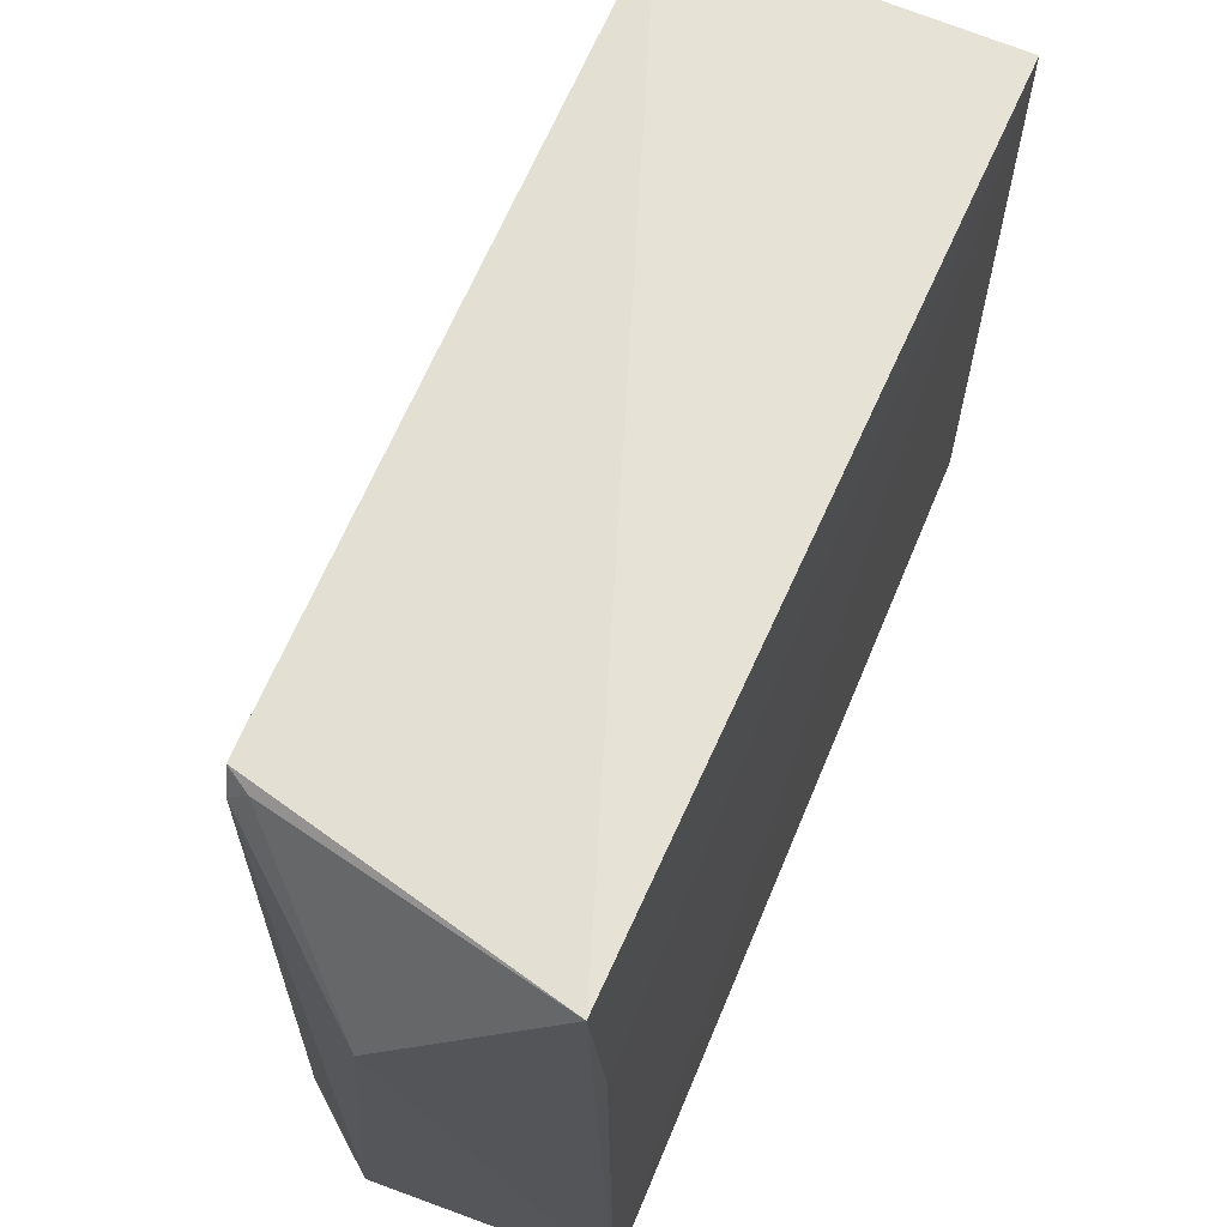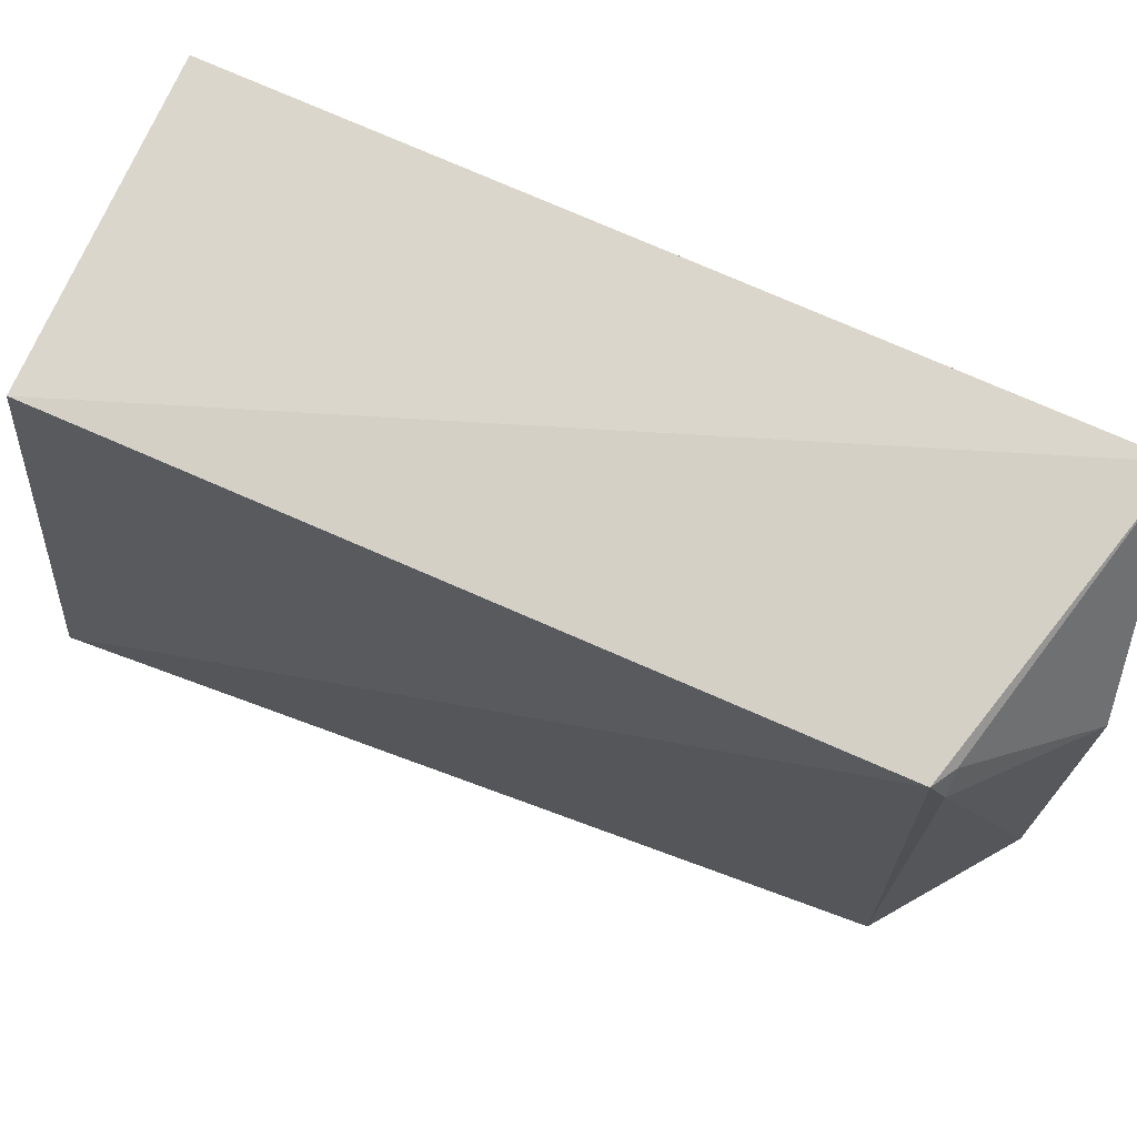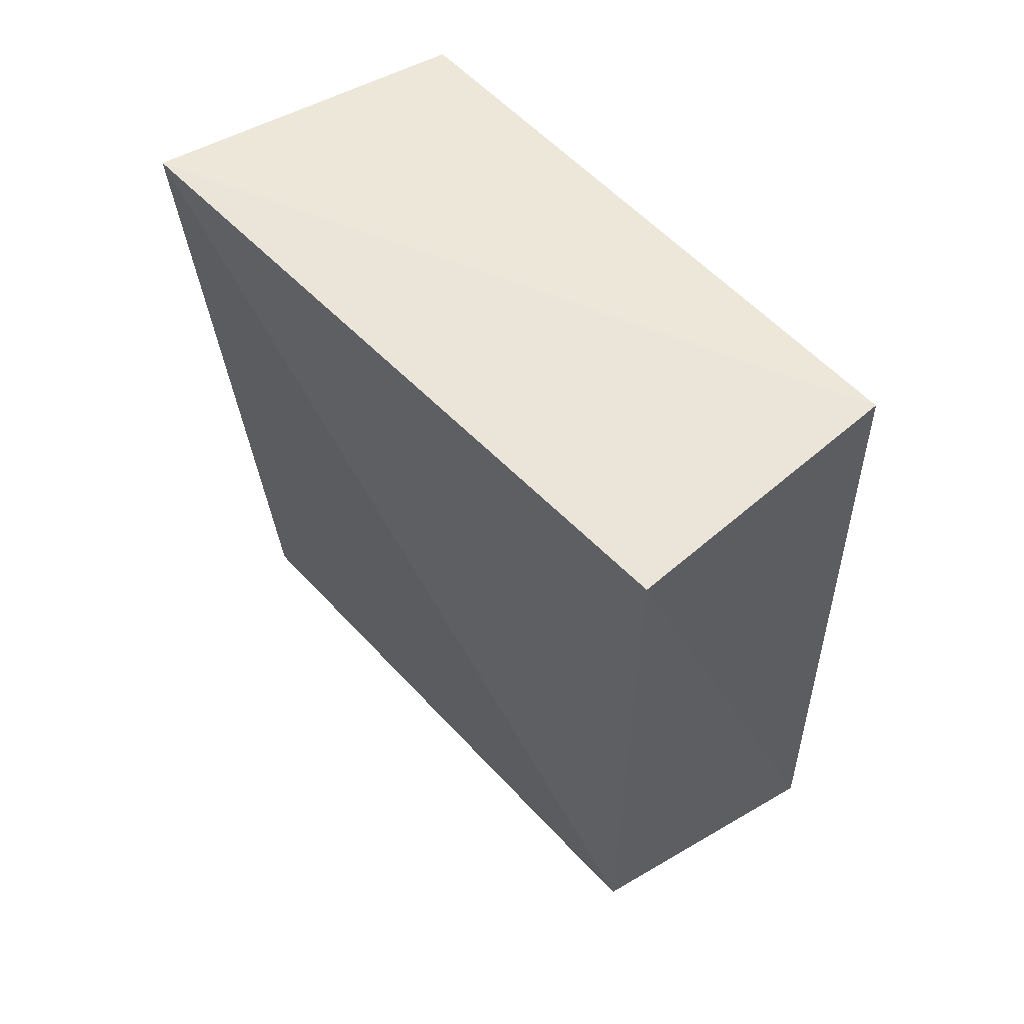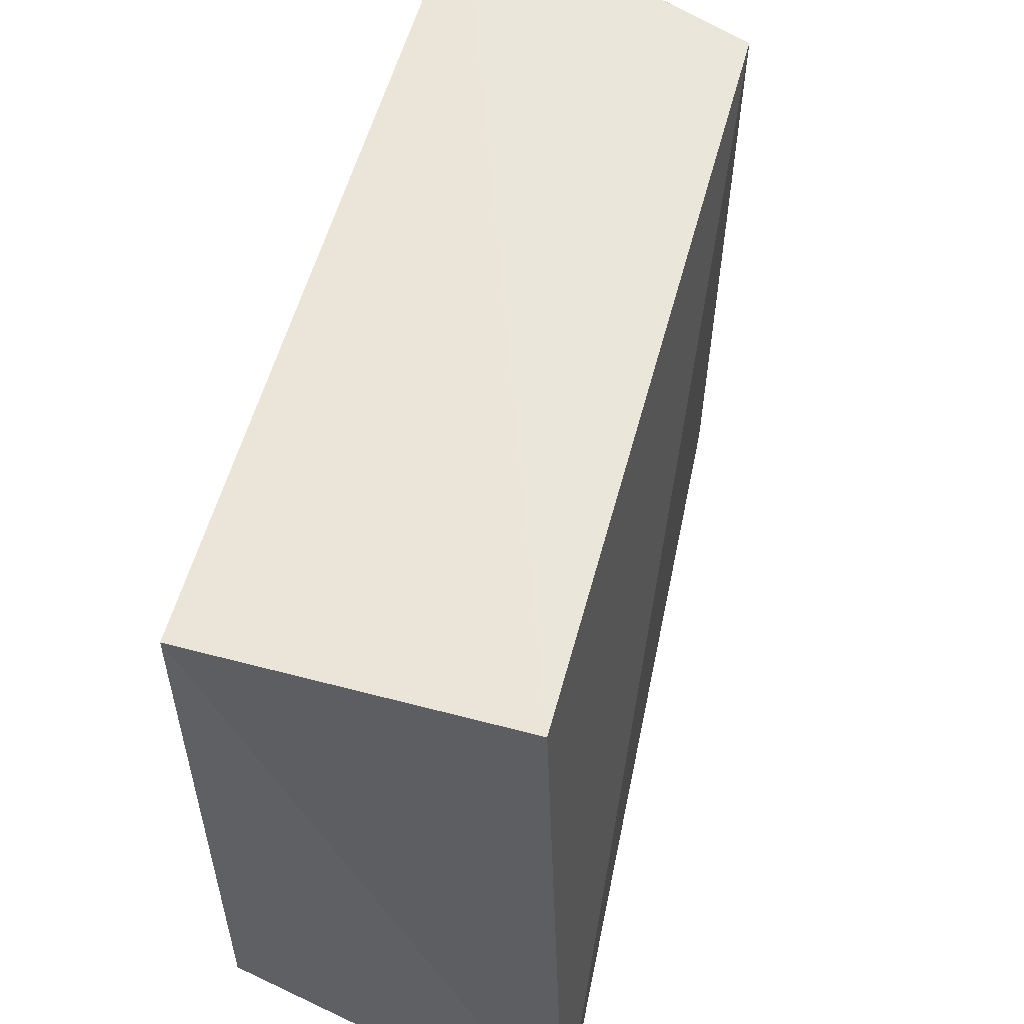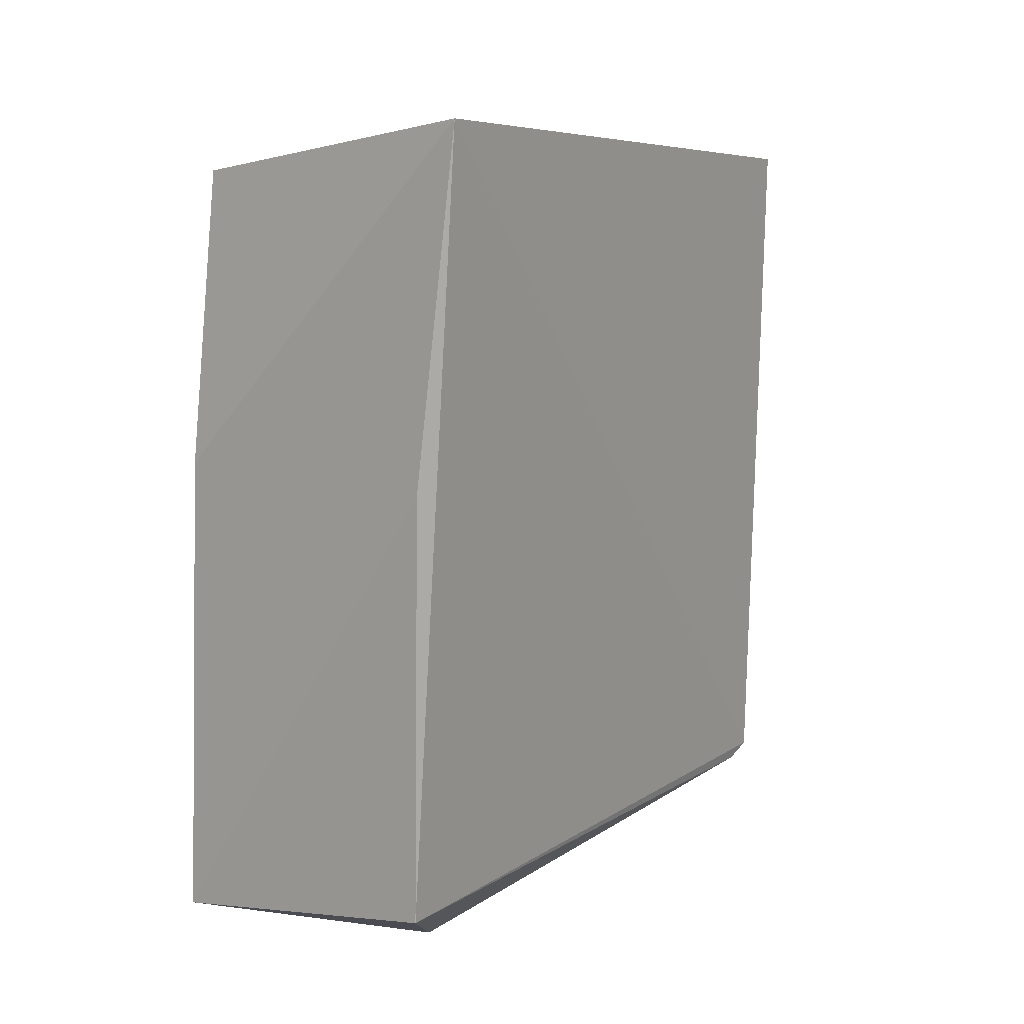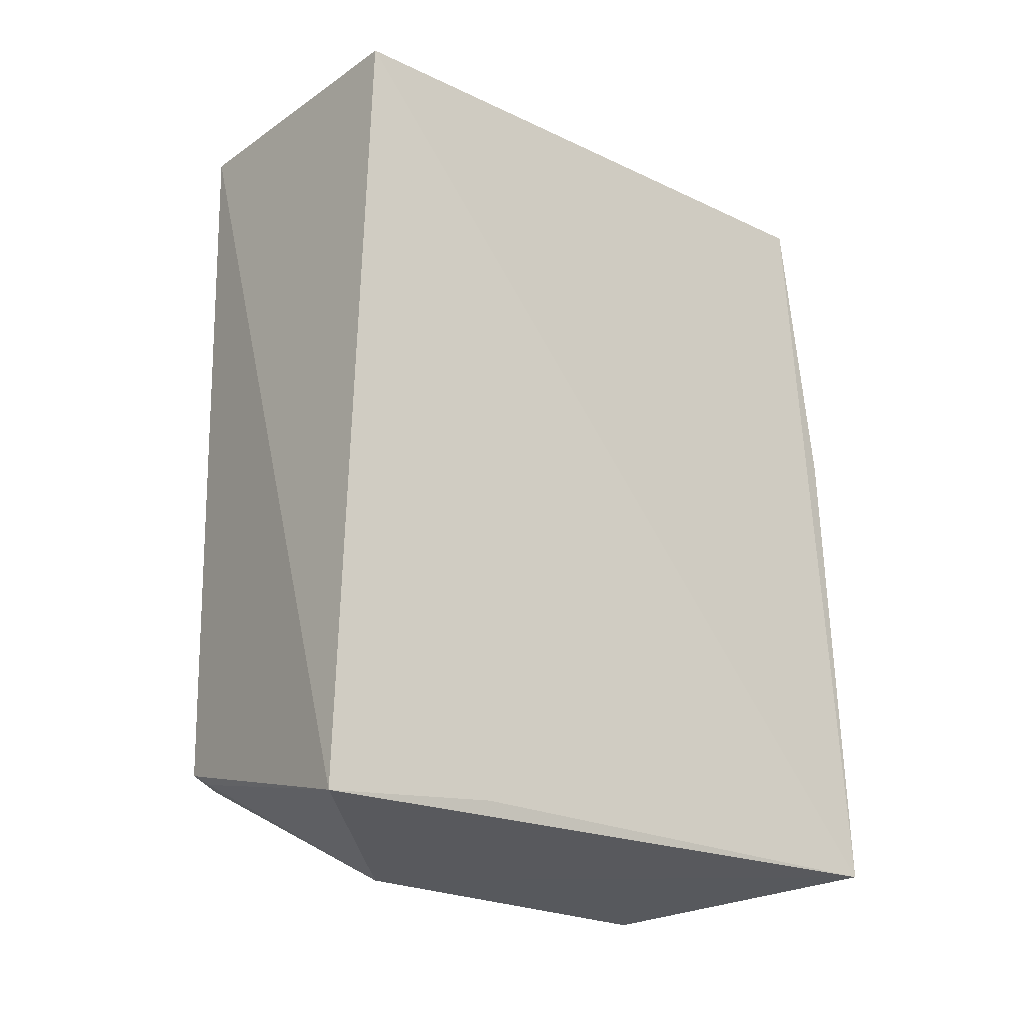
<metadata>
{"format":"obj","ext":"obj","renderer":"f3d","projection":"perspective","resolution":1024,"background":"white","views":[{"elev":64.8,"azim":23.5,"up":"+Z"},{"elev":73.9,"azim":-65.8,"up":"+Z"},{"elev":57.2,"azim":-42.1,"up":"+Y"},{"elev":56.8,"azim":-164.5,"up":"+Z"},{"elev":12.0,"azim":-143.3,"up":"+Y"},{"elev":-21.8,"azim":50.0,"up":"+Y"}]}
</metadata>
<code>
v 0.006797 -0.3855 0.2826
v 0.01731 -0.3777 -0.2475
v 0.01114 0.2187 0.2652
v -0.2161 0.2187 0.2652
v -0.2031 -0.3464 -0.2258
v 0.01114 -0.3722 0.1439
v -0.1267 -0.4131 -0.1159
v -0.2098 -0.3299 0.2597
v -0.2458 0.2614 -0.2255
v -0.1097 -0.4133 0.1564
v -0.207 -0.3401 0.2412
v 0.01114 0.2187 -0.2045
v -0.2161 -0.008582 -0.2348
v -0.1932 -0.3394 0.2558
v 0.01114 -0.008582 -0.2348
f 1 3 4
f 6 1 2
f 6 2 3
f 6 3 1
f 7 5 2
f 8 1 4
f 9 4 3
f 9 8 4
f 9 5 8
f 10 7 2
f 10 2 1
f 11 8 5
f 11 5 7
f 11 7 10
f 12 9 3
f 12 3 2
f 13 2 5
f 13 5 9
f 14 11 10
f 14 10 1
f 14 1 8
f 14 8 11
f 15 12 2
f 15 9 12
f 15 13 9
f 15 2 13

</code>
